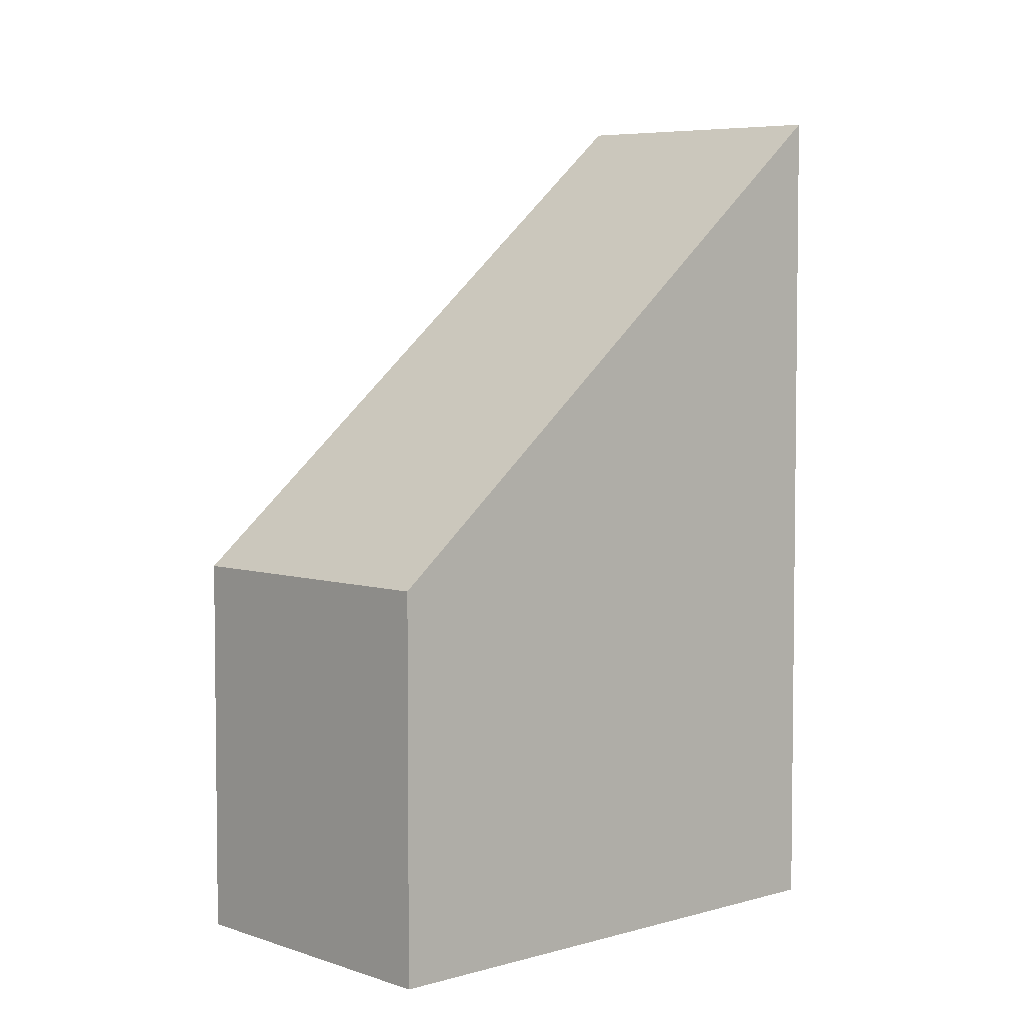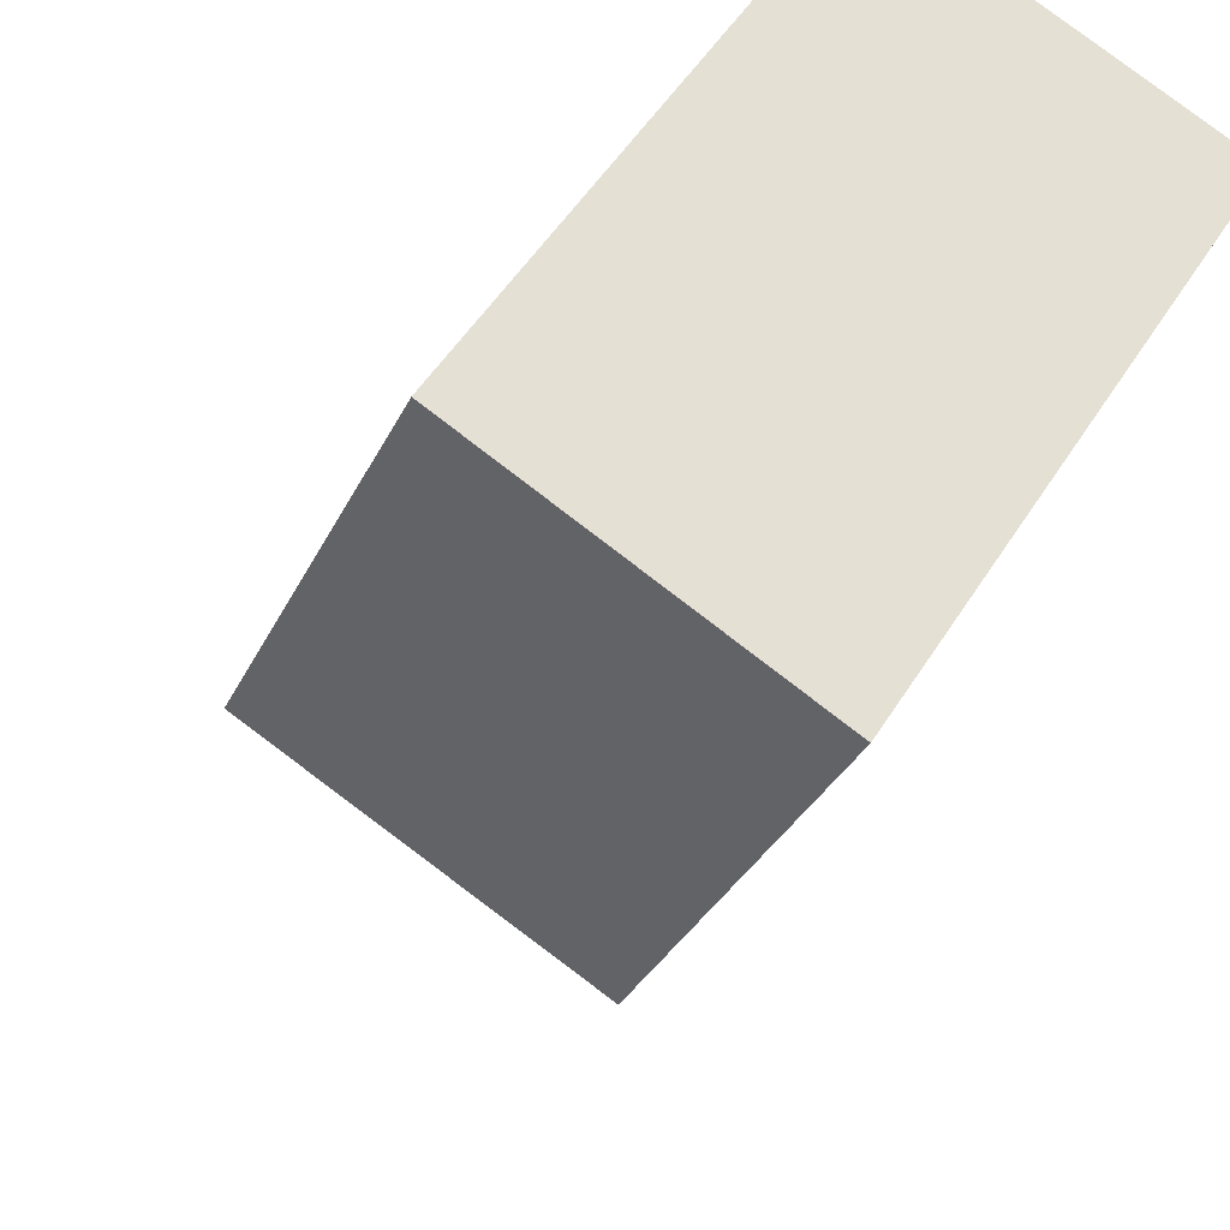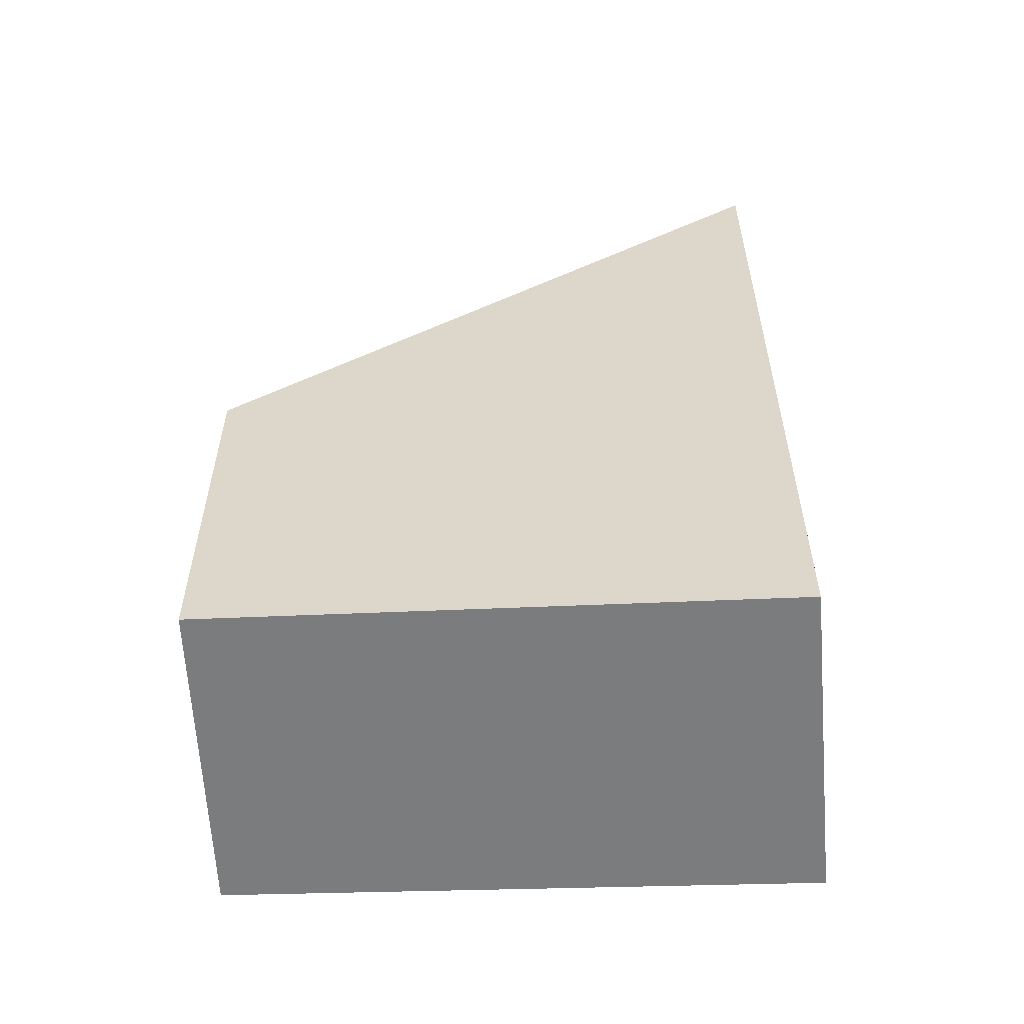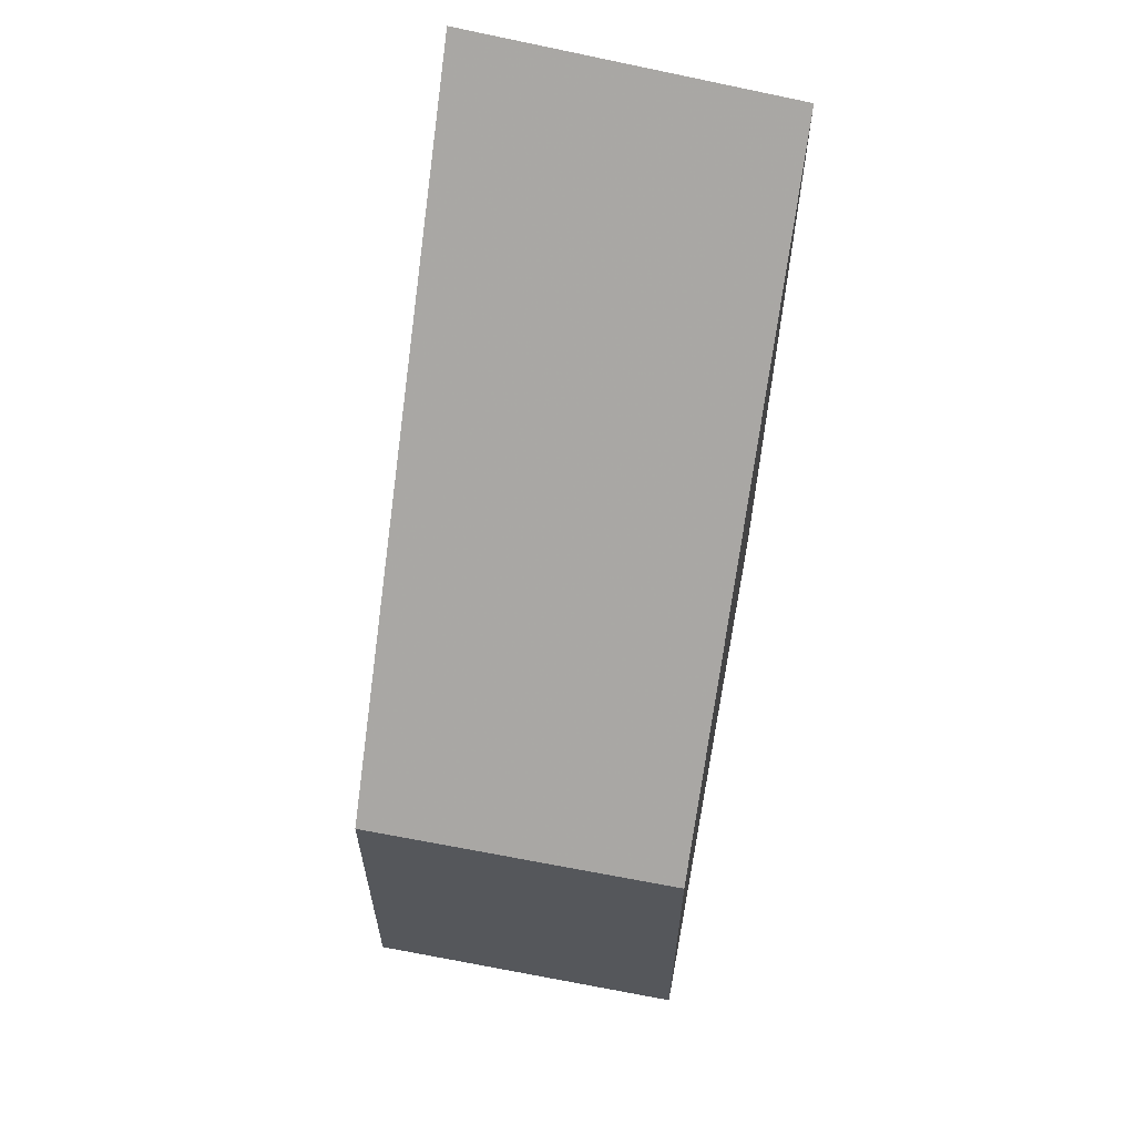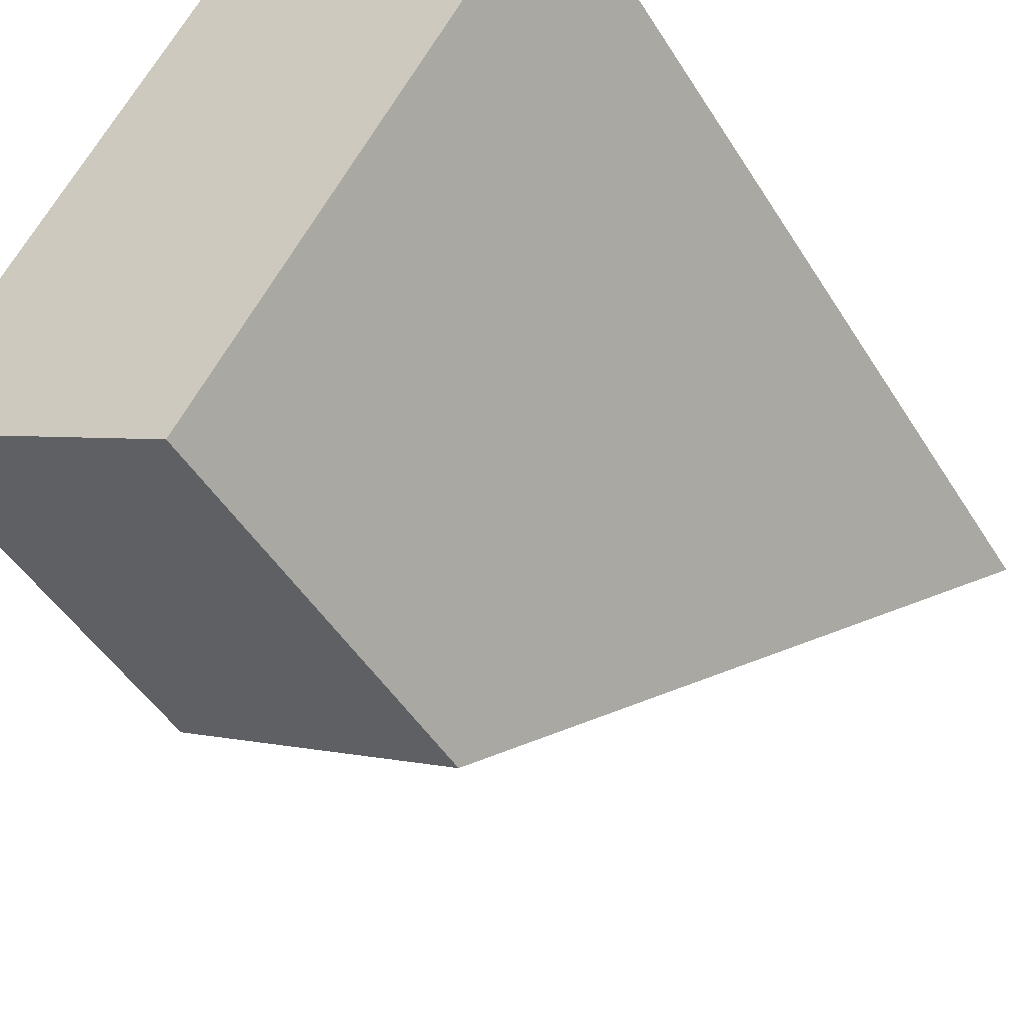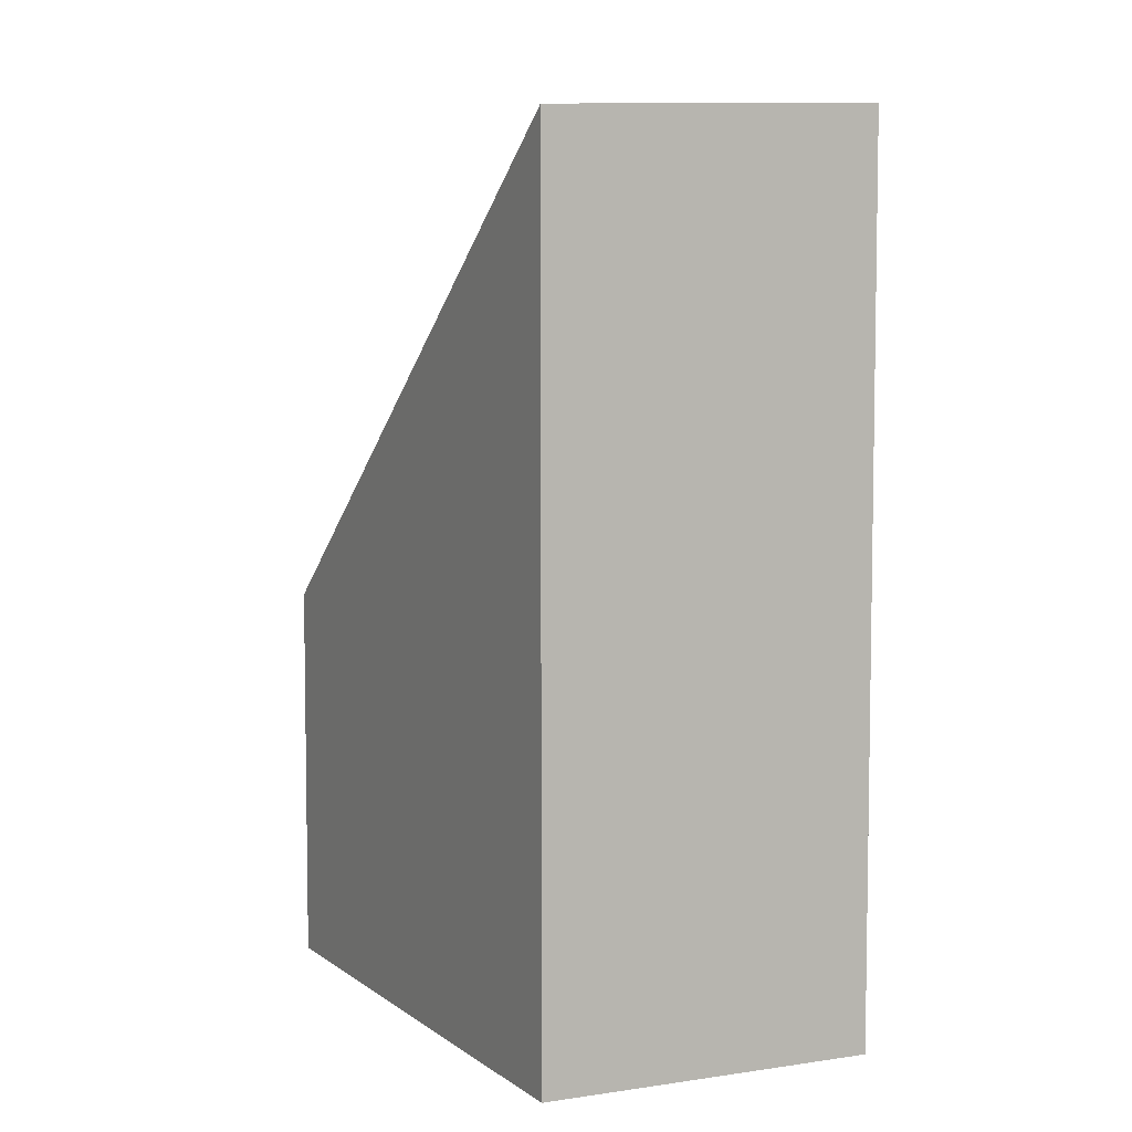
<metadata>
{"format":"obj","ext":"obj","renderer":"f3d","projection":"perspective","resolution":1024,"background":"white","views":[{"elev":4.5,"azim":-101.4,"up":"+Y"},{"elev":-30.4,"azim":-21.3,"up":"+Z"},{"elev":-58.7,"azim":-56.3,"up":"+Y"},{"elev":64.2,"azim":-138.2,"up":"+Y"},{"elev":-47.2,"azim":30.3,"up":"+Z"},{"elev":6.4,"azim":4.2,"up":"+Y"}]}
</metadata>
<code>
v 5.443 -0.1185 -2.397
v 5.443 -0.1639 -2.397
v 5.477 -0.1639 -2.34
v 5.477 -0.06243 -2.34
v 5.475 -0.1185 -2.417
v 5.475 -0.1639 -2.417
v 5.443 -0.1639 -2.397
v 5.443 -0.1185 -2.397
v 5.443 -0.1639 -2.397
v 5.475 -0.1639 -2.417
v 5.511 -0.1639 -2.359
v 5.477 -0.1639 -2.34
v 5.511 -0.06109 -2.359
v 5.477 -0.06243 -2.34
v 5.477 -0.1639 -2.34
v 5.511 -0.1639 -2.359
v 5.511 -0.06109 -2.359
v 5.475 -0.1185 -2.417
v 5.443 -0.1185 -2.397
v 5.477 -0.06243 -2.34
v 5.475 -0.1185 -2.417
v 5.511 -0.06109 -2.359
v 5.511 -0.1639 -2.359
v 5.475 -0.1639 -2.417
f 1 2 3
f 1 3 4
f 5 6 7
f 5 7 8
f 9 10 11
f 9 11 12
f 13 14 15
f 13 15 16
f 17 18 19
f 17 19 20
f 21 22 23
f 21 23 24

</code>
